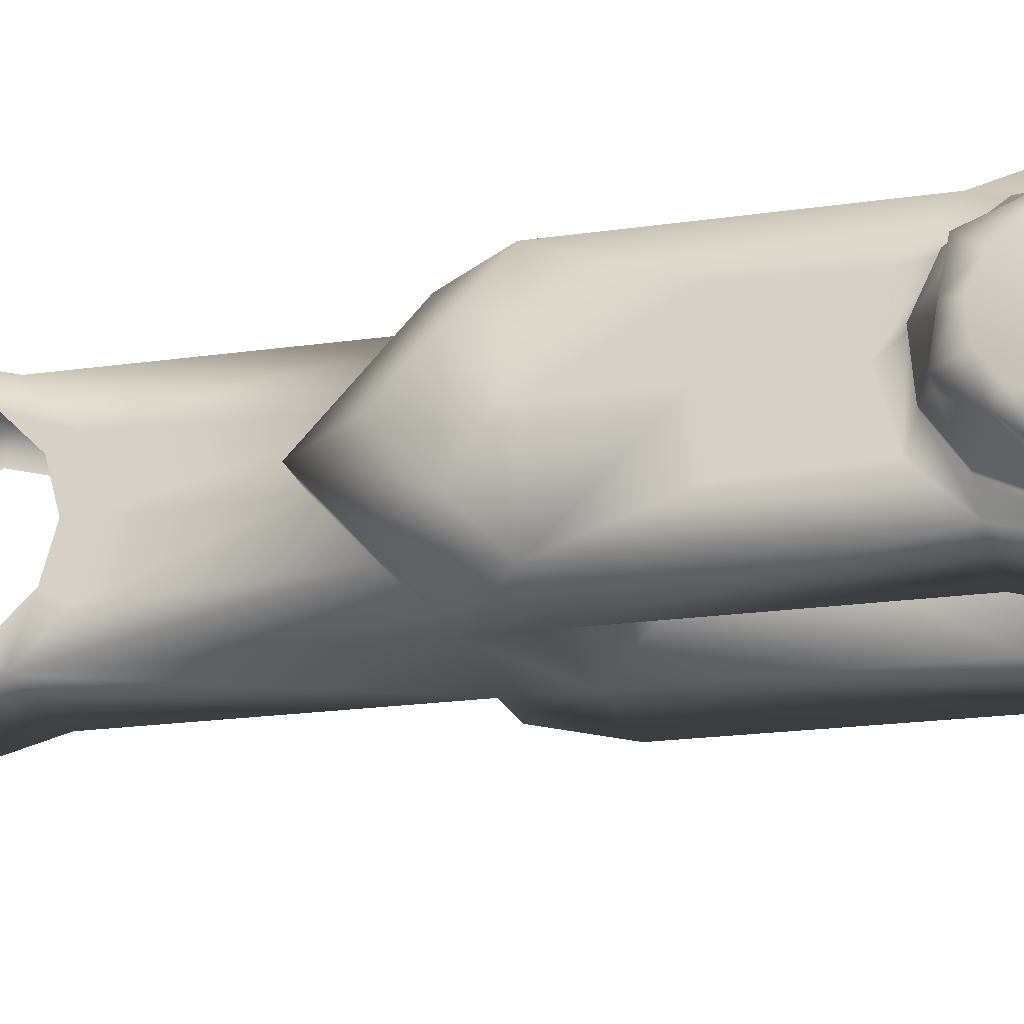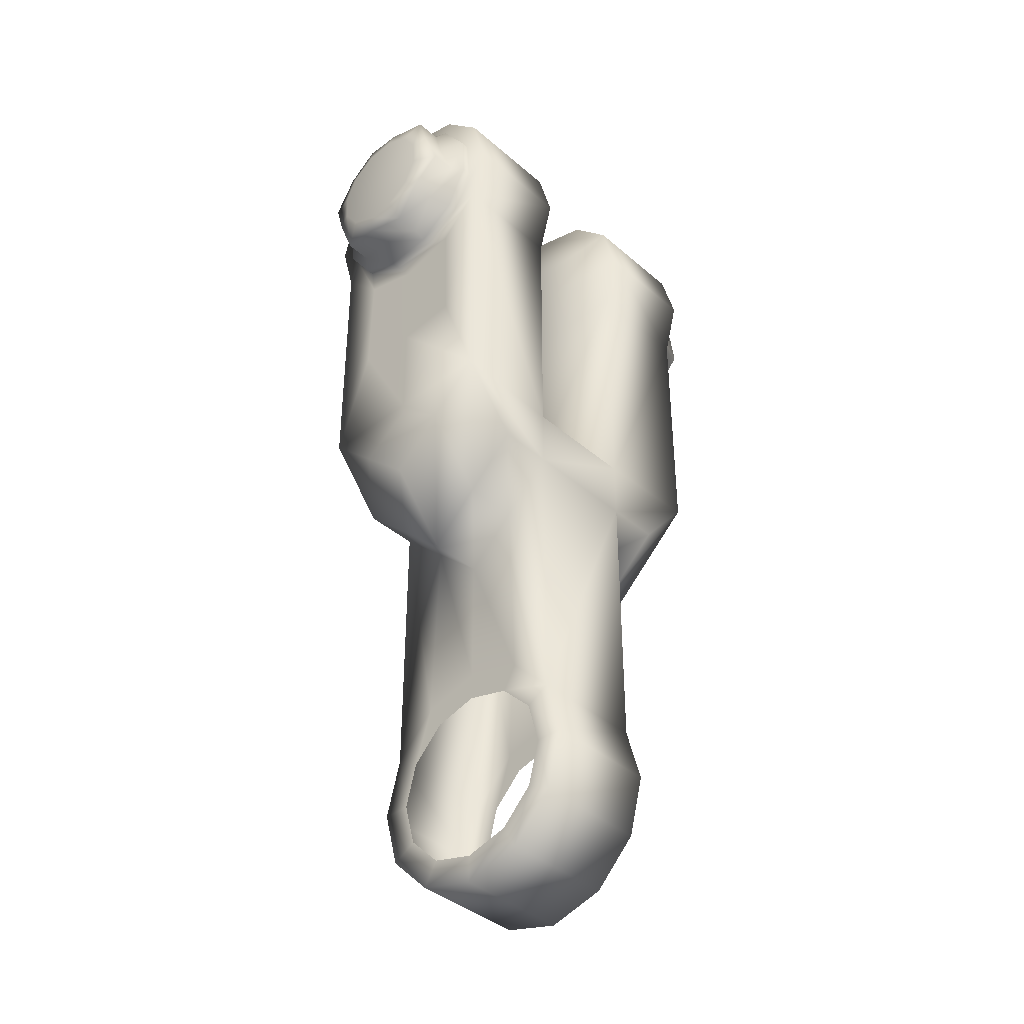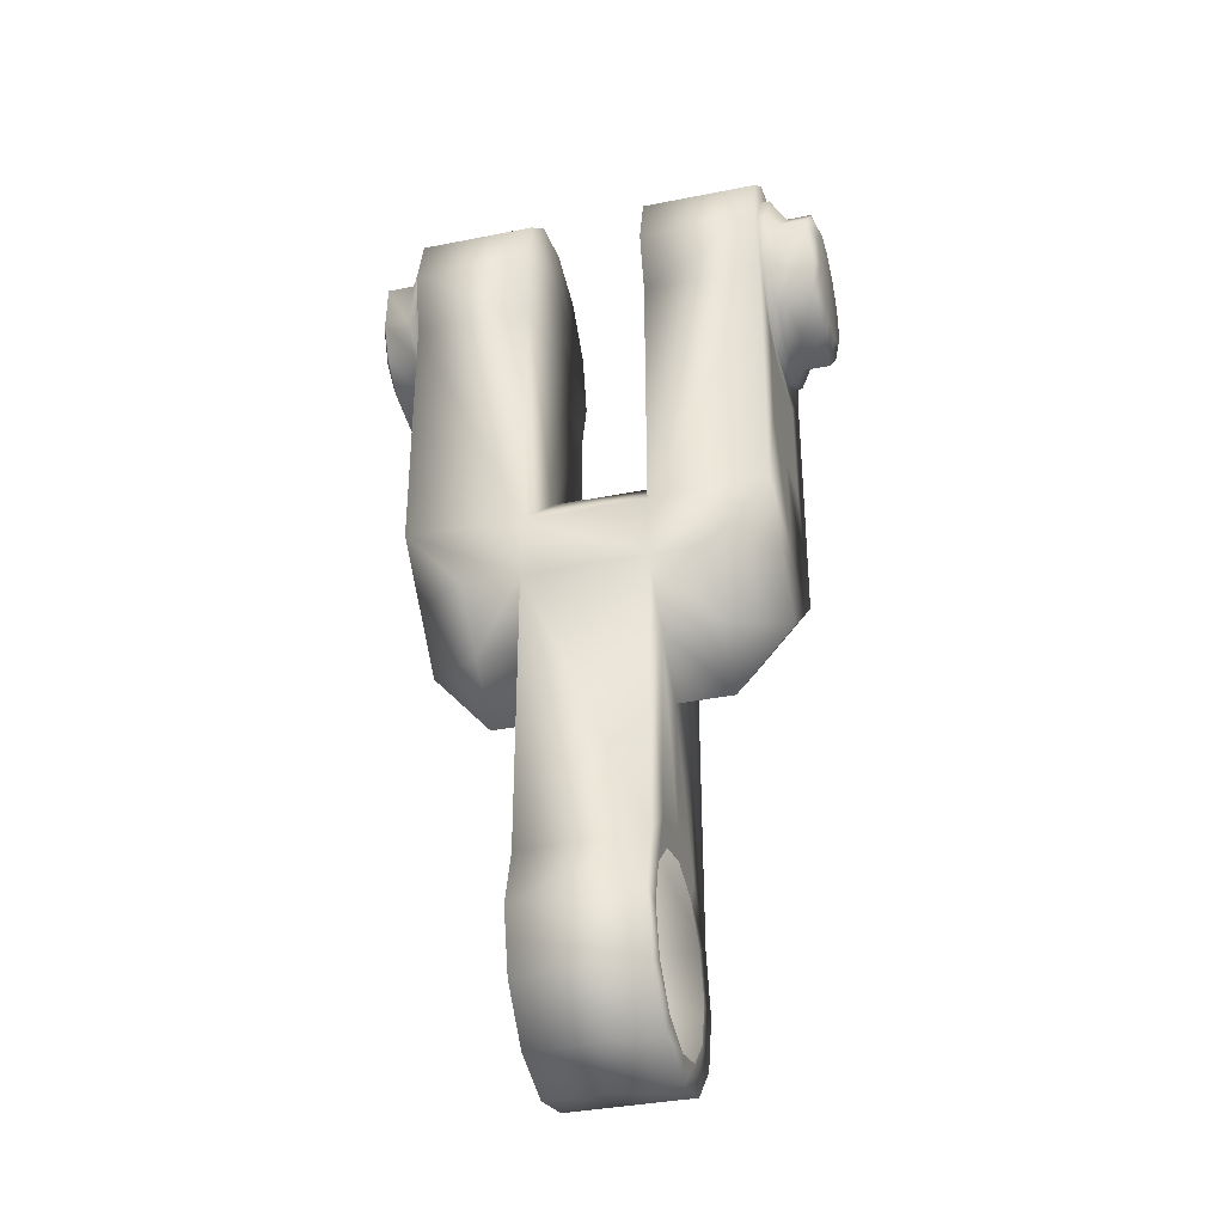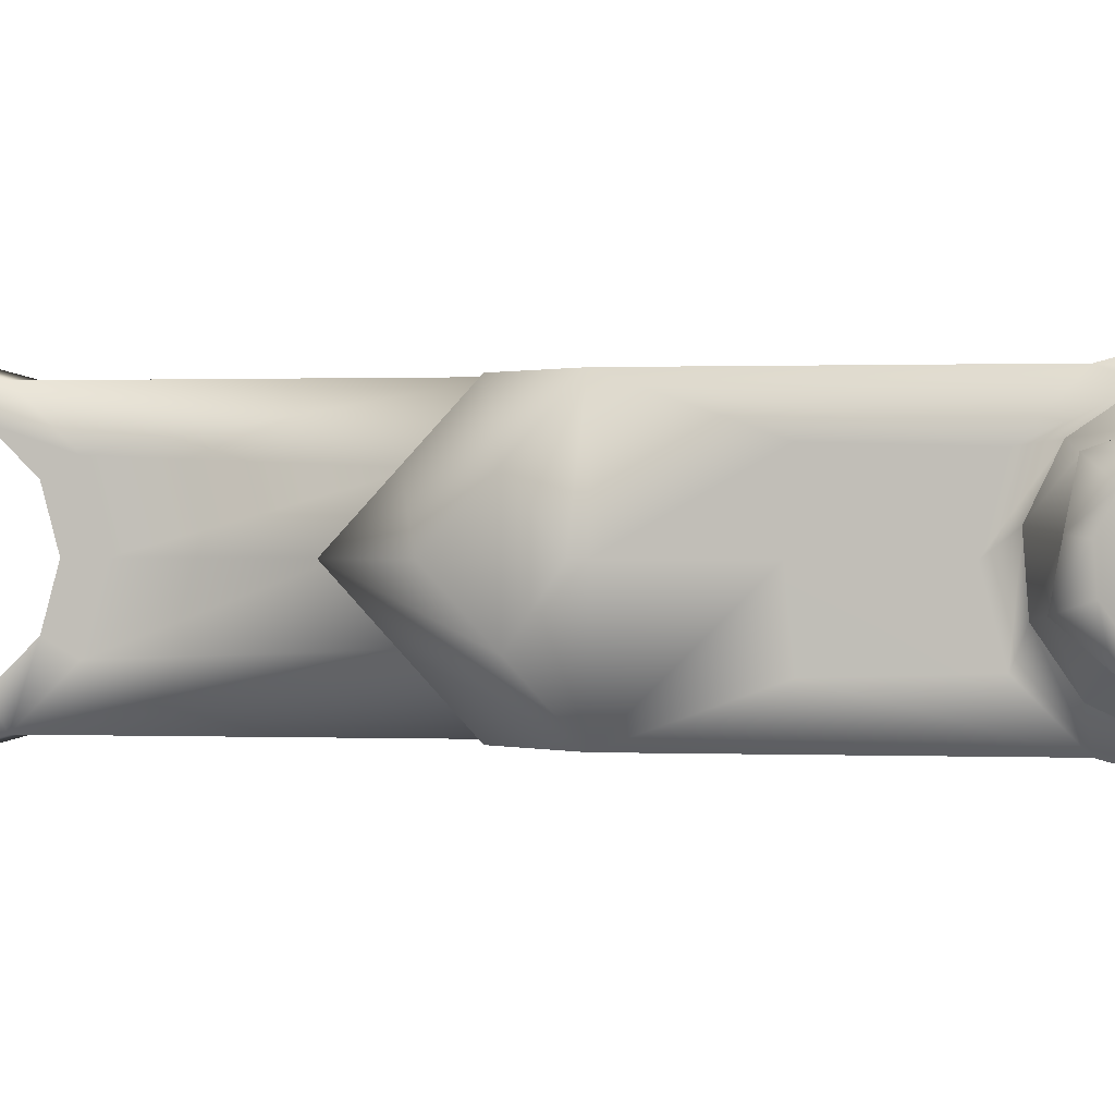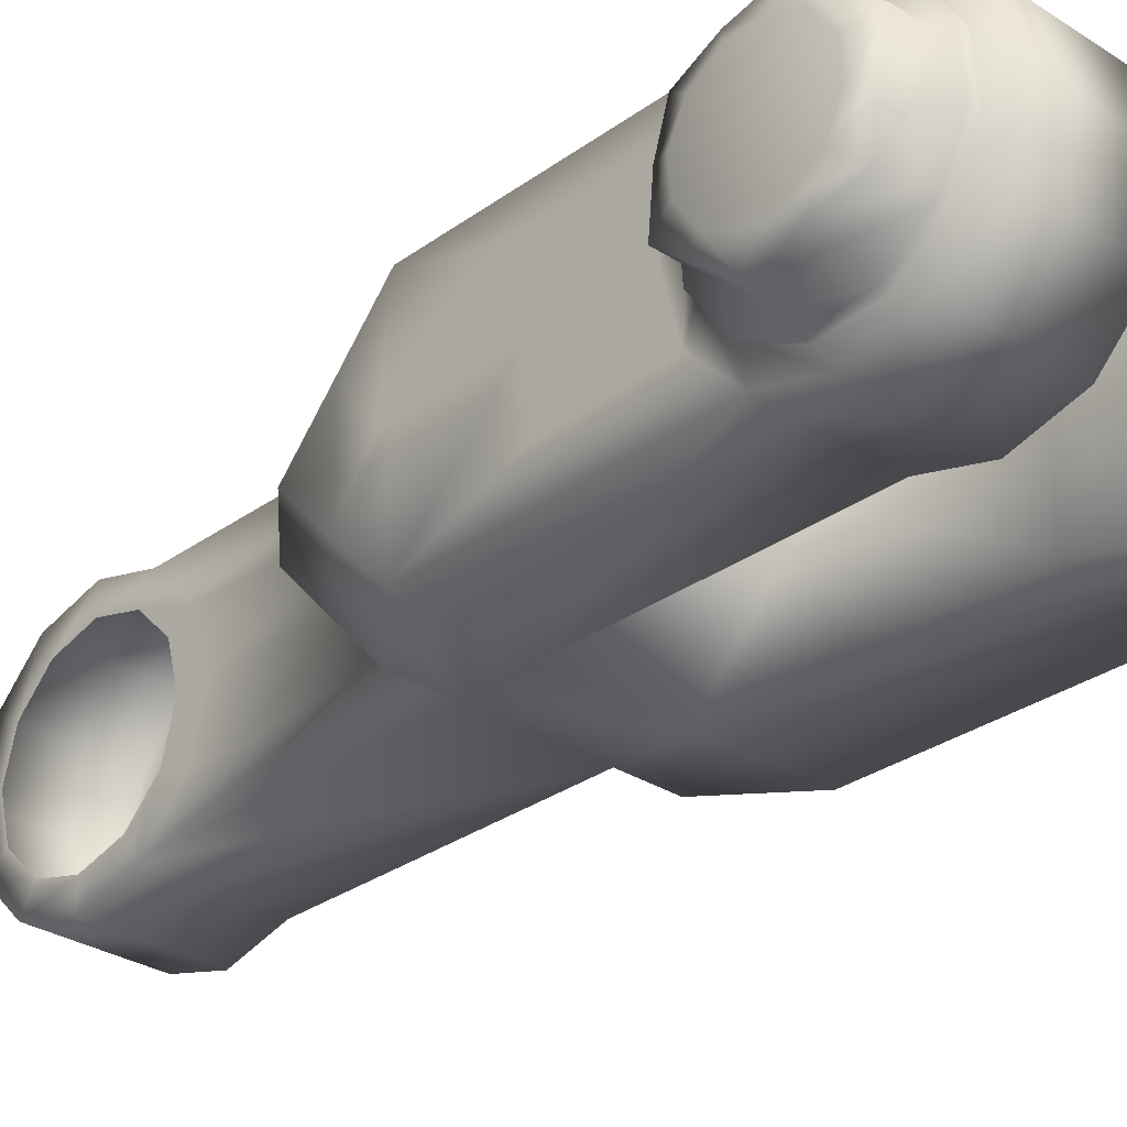
<metadata>
{"format":"obj","ext":"obj","renderer":"f3d","projection":"perspective","resolution":1024,"background":"white","views":[{"elev":-21.5,"azim":104.0,"up":"+Z"},{"elev":-39.7,"azim":133.2,"up":"+Y"},{"elev":-37.1,"azim":14.4,"up":"+Y"},{"elev":0.4,"azim":99.8,"up":"+Z"},{"elev":-29.7,"azim":136.5,"up":"+Z"}]}
</metadata>
<code>
o R_Arm-Lower_Circle.019
v -0.09166 1.155 0.184
v -0.09166 1.063 0.1593
v -0.2703 0.8214 0.09658
v -0.2703 0.8119 4e-06
v -0.2703 0.8214 -0.09657
v -0.09166 1.063 -0.1593
v -0.09166 1.155 -0.184
v -0.09166 1.247 -0.1593
v -0.09166 1.314 -0.09199
v -0.09166 1.339 4e-06
v -0.09166 1.314 0.092
v -0.09166 1.247 0.1593
v -0.2713 1.155 0.184
v -0.2713 1.063 0.1593
v -0.2713 0.9957 0.092
v -0.2713 0.9711 4e-06
v -0.2713 0.9957 -0.09199
v -0.2713 1.063 -0.1593
v -0.2713 1.155 -0.184
v -0.2713 1.247 -0.1593
v -0.2713 1.314 -0.09199
v -0.2713 1.339 4e-06
v -0.2713 1.314 0.092
v -0.2713 1.247 0.1593
v -0.09268 1e-06 0.184
v -0.09268 -0.09199 0.1593
v -0.09268 -0.1593 0.092
v -0.09268 -0.184 4e-06
v -0.09268 -0.1593 -0.09199
v -0.09268 -0.09199 -0.1593
v -0.09268 1e-06 -0.184
v -0.09268 0.092 -0.1593
v -0.09268 0.1593 -0.09199
v -0.09268 0.184 4e-06
v -0.09268 0.1593 0.092
v -0.09268 0.092 0.1593
v -0.09268 1e-06 0.1403
v -0.09268 -0.07015 0.1215
v -0.09268 -0.1215 0.07016
v -0.09268 -0.1403 4e-06
v -0.09268 -0.1215 -0.07015
v -0.09268 -0.07015 -0.1215
v -0.09268 1e-06 -0.1403
v -0.09268 0.07016 -0.1215
v -0.09268 0.1215 -0.07015
v -0.09268 0.1403 4e-06
v -0.09268 0.1215 0.07016
v -0.09268 0.07016 0.1215
v -0.09268 0.5444 -0.1593
v -0.09268 0.5444 0.1593
v -0.09268 0.3982 4e-06
v -0.09268 0.4713 -0.07967
v -0.09268 0.4713 0.07967
v -0.1795 0.5444 -0.1593
v -0.1795 0.5444 0.1593
v -0.1795 0.3982 4e-06
v -0.1795 0.4713 -0.07967
v -0.1795 0.4713 0.07967
v -0.2694 0.6499 -0.1593
v -0.2694 0.6499 0.1593
v -0.2694 0.5036 4e-06
v -0.2694 0.5767 -0.07967
v -0.2694 0.5767 0.07967
v -0.09268 0.6448 0.1593
v -0.09268 0.7969 0.003799
v -0.09268 0.6412 -0.1593
v -0.2694 0.6499 4e-06
v -0.2694 0.6313 4e-06
v -0.2713 1.207 0.1416
v -0.2713 1.129 0.1485
v -0.2713 1.058 0.1156
v -0.2713 1.014 0.05177
v -0.2713 1.007 -0.02594
v -0.2713 1.039 -0.0967
v -0.2713 1.103 -0.1416
v -0.2713 1.181 -0.1485
v -0.2713 1.252 -0.1156
v -0.2713 1.297 -0.05176
v -0.2713 1.304 0.02595
v -0.2713 1.271 0.09671
v -0.09166 1.063 4e-06
v -0.09166 1.155 4e-06
v -0.09166 1.247 4e-06
v -0.2862 1.207 0.1416
v -0.2862 1.129 0.1485
v -0.2862 1.058 0.1156
v -0.2862 1.014 0.05177
v -0.2862 1.007 -0.02594
v -0.2862 1.039 -0.0967
v -0.2862 1.103 -0.1416
v -0.2862 1.181 -0.1485
v -0.2862 1.252 -0.1156
v -0.2862 1.297 -0.05176
v -0.2862 1.304 0.02595
v -0.2862 1.271 0.09671
v -0.2984 1.201 0.1248
v -0.3091 1.135 0.1134
v -0.2984 1.07 0.1019
v -0.3091 1.047 0.03953
v -0.2984 1.024 -0.02287
v -0.3091 1.067 -0.07384
v -0.2984 1.109 -0.1248
v -0.3091 1.175 -0.1134
v -0.2984 1.24 -0.1019
v -0.3091 1.263 -0.03952
v -0.2984 1.286 0.02288
v -0.3091 1.243 0.07384
v -0.3407 1.201 0.1248
v -0.3466 1.135 0.1134
v -0.3407 1.07 0.1019
v -0.3466 1.047 0.03953
v -0.3407 1.024 -0.02287
v -0.3466 1.067 -0.07384
v -0.3407 1.109 -0.1248
v -0.3466 1.175 -0.1134
v -0.3407 1.24 -0.1019
v -0.3466 1.263 -0.03952
v -0.3407 1.286 0.02288
v -0.3466 1.243 0.07384
v -0.355 1.186 0.08557
v -0.355 1.139 0.08975
v -0.355 1.097 0.06988
v -0.355 1.07 0.03129
v -0.355 1.065 -0.01568
v -0.355 1.085 -0.05845
v -0.355 1.124 -0.08556
v -0.355 1.171 -0.08974
v -0.355 1.214 -0.06987
v -0.355 1.241 -0.03129
v -0.355 1.245 0.01569
v -0.355 1.225 0.05846
v 0.09268 0.092 -0.1593
v 0.09268 -0.1593 -0.09199
v 0.09268 -0.1593 0.092
v 0.09268 0.6412 -0.1593
v 0.09268 -0.09199 0.1593
v 0.09268 0.5444 -0.1593
v 0.09268 0.6448 0.1593
v 0.09268 0.7969 0.003799
v 0.09268 1e-06 0.184
v 0.09166 1.155 0.184
v 0.09166 1.063 0.1593
v 0.2703 0.8214 0.09658
v 0.2703 0.8119 4e-06
v 0.2703 0.8214 -0.09657
v 0.09166 1.063 -0.1593
v 0.09166 1.155 -0.184
v 0.09166 1.247 -0.1593
v 0.09166 1.314 -0.09199
v 0.09166 1.339 4e-06
v 0.09166 1.314 0.092
v 0.09166 1.247 0.1593
v 0.2713 1.155 0.184
v 0.2713 1.063 0.1593
v 0.2713 0.9957 0.092
v 0.2713 0.9711 4e-06
v 0.2713 0.9957 -0.09199
v 0.2713 1.063 -0.1593
v 0.2713 1.155 -0.184
v 0.2713 1.247 -0.1593
v 0.2713 1.314 -0.09199
v 0.2713 1.339 4e-06
v 0.2713 1.314 0.092
v 0.2713 1.247 0.1593
v 0.09268 -0.184 4e-06
v 0.09268 -0.09199 -0.1593
v 0.09268 1e-06 -0.184
v 0.09268 0.1593 -0.09199
v 0.09268 0.184 4e-06
v 0.09268 0.1593 0.092
v 0.09268 0.092 0.1593
v 0.09268 1e-06 0.1403
v 0.09268 -0.07015 0.1215
v 0.09268 -0.1215 0.07016
v 0.09268 -0.1403 4e-06
v 0.09268 -0.1215 -0.07015
v 0.09268 -0.07015 -0.1215
v 0.09268 1e-06 -0.1403
v 0.09268 0.07016 -0.1215
v 0.09268 0.1215 -0.07015
v 0.09268 0.1403 4e-06
v 0.09268 0.1215 0.07016
v 0.09268 0.07016 0.1215
v 0.09268 0.5444 0.1593
v 0.09268 0.3982 4e-06
v 0.09268 0.4713 -0.07967
v 0.09268 0.4713 0.07967
v 0.1795 0.5444 -0.1593
v 0.1795 0.5444 0.1593
v 0.1795 0.3982 4e-06
v 0.1795 0.4713 -0.07967
v 0.1795 0.4713 0.07967
v 0.2694 0.6499 -0.1593
v 0.2694 0.6499 0.1593
v 0.2694 0.5036 4e-06
v 0.2694 0.5767 -0.07967
v 0.2694 0.5767 0.07967
v 0.2694 0.6499 4e-06
v 0.2694 0.6313 4e-06
v 0.2713 1.183 0.1481
v 0.2713 1.105 0.1423
v 0.2713 1.041 0.09844
v 0.2713 1.007 0.02818
v 0.2713 1.013 -0.04963
v 0.2713 1.057 -0.1141
v 0.2713 1.127 -0.1481
v 0.2713 1.205 -0.1423
v 0.2713 1.269 -0.09843
v 0.2713 1.303 -0.02817
v 0.2713 1.297 0.04963
v 0.2713 1.254 0.1141
v 0.09166 1.063 4e-06
v 0.09166 1.155 4e-06
v 0.09166 1.247 4e-06
v 0.2862 1.183 0.1481
v 0.2862 1.105 0.1423
v 0.2862 1.041 0.09844
v 0.2862 1.007 0.02818
v 0.2862 1.013 -0.04963
v 0.2862 1.057 -0.1141
v 0.2862 1.127 -0.1481
v 0.2862 1.205 -0.1423
v 0.2862 1.269 -0.09843
v 0.2862 1.303 -0.02817
v 0.2862 1.297 0.04963
v 0.2862 1.254 0.1141
v 0.2984 1.18 0.1305
v 0.3091 1.117 0.1087
v 0.2984 1.054 0.08679
v 0.3091 1.042 0.02152
v 0.2984 1.03 -0.04375
v 0.3091 1.08 -0.08715
v 0.2984 1.13 -0.1305
v 0.3091 1.193 -0.1087
v 0.2984 1.256 -0.08678
v 0.3091 1.268 -0.02151
v 0.2984 1.281 0.04376
v 0.3091 1.23 0.08715
v 0.3407 1.18 0.1305
v 0.3466 1.117 0.1087
v 0.3407 1.054 0.08679
v 0.3466 1.042 0.02152
v 0.3407 1.03 -0.04375
v 0.3466 1.08 -0.08715
v 0.3407 1.13 -0.1305
v 0.3466 1.193 -0.1087
v 0.3407 1.256 -0.08678
v 0.3466 1.268 -0.02151
v 0.3407 1.281 0.04376
v 0.3466 1.23 0.08715
v 0.355 1.172 0.0895
v 0.355 1.125 0.08603
v 0.355 1.086 0.0595
v 0.355 1.066 0.01704
v 0.355 1.069 -0.03
v 0.355 1.096 -0.06899
v 0.355 1.138 -0.08949
v 0.355 1.185 -0.08602
v 0.355 1.224 -0.05949
v 0.355 1.245 -0.01703
v 0.355 1.241 0.03
v 0.355 1.215 0.069
f 66 59 18 6
f 12 11 23 24
f 2 1 13 14
f 9 8 20 21
f 5 4 16 17
f 1 12 24 13
f 4 3 15 16
f 10 9 21 22
f 7 6 18 19
f 64 2 14 60
f 11 10 22 23
f 8 7 19 20
f 167 31 32 132
f 165 28 29 133
f 140 25 26 136
f 133 29 30 166
f 171 36 25 140
f 136 26 27 134
f 166 30 31 167
f 134 27 28 165
f 35 47 48 36
f 28 40 41 29
f 36 48 37 25
f 29 41 42 30
f 30 42 43 31
f 31 43 44 32
f 32 44 45 33
f 25 37 38 26
f 33 45 46 34
f 26 38 39 27
f 34 46 47 35
f 27 39 40 28
f 171 184 50 36
f 132 32 49 137
f 50 53 35 36
f 53 51 34 35
f 33 34 51 52
f 32 33 52 49
f 52 57 54 49
f 53 58 56 51
f 50 55 58 53
f 51 56 57 52
f 58 63 61 56
f 55 60 63 58
f 56 61 62 57
f 57 62 59 54
f 184 138 64 50
f 138 139 65 64
f 137 49 66 135
f 49 54 59 66
f 50 64 60 55
f 68 63 60 67
f 62 68 67 59
f 63 68 62 61
f 15 14 70 71
f 22 21 77 78
f 19 18 74 75
f 16 15 71 72
f 23 22 78 79
f 20 19 75 76
f 17 16 72 73
f 24 23 79 80
f 14 13 69 70
f 21 20 76 77
f 18 17 73 74
f 13 24 80 69
f 67 60 3 4
f 59 67 4 5
f 60 14 15 3
f 5 17 18 59
f 81 6 7 82
f 83 12 1 82
f 8 83 82 7
f 2 81 82 1
f 6 81 65 66
f 2 64 65 81
f 8 9 10 83
f 11 12 83 10
f 77 76 91 92
f 74 73 88 89
f 69 80 95 84
f 71 70 85 86
f 78 77 92 93
f 75 74 89 90
f 72 71 86 87
f 79 78 93 94
f 76 75 90 91
f 73 72 87 88
f 80 79 94 95
f 70 69 84 85
f 89 88 100 101
f 84 95 107 96
f 86 85 97 98
f 93 92 104 105
f 90 89 101 102
f 87 86 98 99
f 94 93 105 106
f 91 90 102 103
f 88 87 99 100
f 95 94 106 107
f 85 84 96 97
f 92 91 103 104
f 101 100 112 113
f 96 107 119 108
f 98 97 109 110
f 105 104 116 117
f 102 101 113 114
f 99 98 110 111
f 106 105 117 118
f 103 102 114 115
f 100 99 111 112
f 107 106 118 119
f 97 96 108 109
f 104 103 115 116
f 112 111 123 124
f 119 118 130 131
f 109 108 120 121
f 116 115 127 128
f 113 112 124 125
f 108 119 131 120
f 110 109 121 122
f 117 116 128 129
f 114 113 125 126
f 111 110 122 123
f 118 117 129 130
f 115 114 126 127
f 121 120 131 130 129 128 127 126 125 124 123 122
f 65 139 135 66
f 135 146 158 193
f 152 164 163 151
f 142 154 153 141
f 149 161 160 148
f 145 157 156 144
f 141 153 164 152
f 144 156 155 143
f 150 162 161 149
f 147 159 158 146
f 138 194 154 142
f 151 163 162 150
f 148 160 159 147
f 170 171 183 182
f 165 133 176 175
f 171 140 172 183
f 133 166 177 176
f 166 167 178 177
f 167 132 179 178
f 132 168 180 179
f 140 136 173 172
f 168 169 181 180
f 136 134 174 173
f 169 170 182 181
f 134 165 175 174
f 184 171 170 187
f 187 170 169 185
f 168 186 185 169
f 132 137 186 168
f 186 137 188 191
f 187 185 190 192
f 184 187 192 189
f 185 186 191 190
f 192 190 195 197
f 189 192 197 194
f 190 191 196 195
f 191 188 193 196
f 137 135 193 188
f 184 189 194 138
f 199 198 194 197
f 196 193 198 199
f 197 195 196 199
f 155 202 201 154
f 162 209 208 161
f 159 206 205 158
f 156 203 202 155
f 163 210 209 162
f 160 207 206 159
f 157 204 203 156
f 164 211 210 163
f 154 201 200 153
f 161 208 207 160
f 158 205 204 157
f 153 200 211 164
f 198 144 143 194
f 193 145 144 198
f 194 143 155 154
f 145 193 158 157
f 212 213 147 146
f 214 213 141 152
f 148 147 213 214
f 142 141 213 212
f 146 135 139 212
f 142 212 139 138
f 148 214 150 149
f 151 150 214 152
f 208 223 222 207
f 205 220 219 204
f 200 215 226 211
f 202 217 216 201
f 209 224 223 208
f 206 221 220 205
f 203 218 217 202
f 210 225 224 209
f 207 222 221 206
f 204 219 218 203
f 211 226 225 210
f 201 216 215 200
f 220 232 231 219
f 215 227 238 226
f 217 229 228 216
f 224 236 235 223
f 221 233 232 220
f 218 230 229 217
f 225 237 236 224
f 222 234 233 221
f 219 231 230 218
f 226 238 237 225
f 216 228 227 215
f 223 235 234 222
f 232 244 243 231
f 227 239 250 238
f 229 241 240 228
f 236 248 247 235
f 233 245 244 232
f 230 242 241 229
f 237 249 248 236
f 234 246 245 233
f 231 243 242 230
f 238 250 249 237
f 228 240 239 227
f 235 247 246 234
f 243 255 254 242
f 250 262 261 249
f 240 252 251 239
f 247 259 258 246
f 244 256 255 243
f 239 251 262 250
f 241 253 252 240
f 248 260 259 247
f 245 257 256 244
f 242 254 253 241
f 249 261 260 248
f 246 258 257 245
f 252 253 254 255 256 257 258 259 260 261 262 251

</code>
